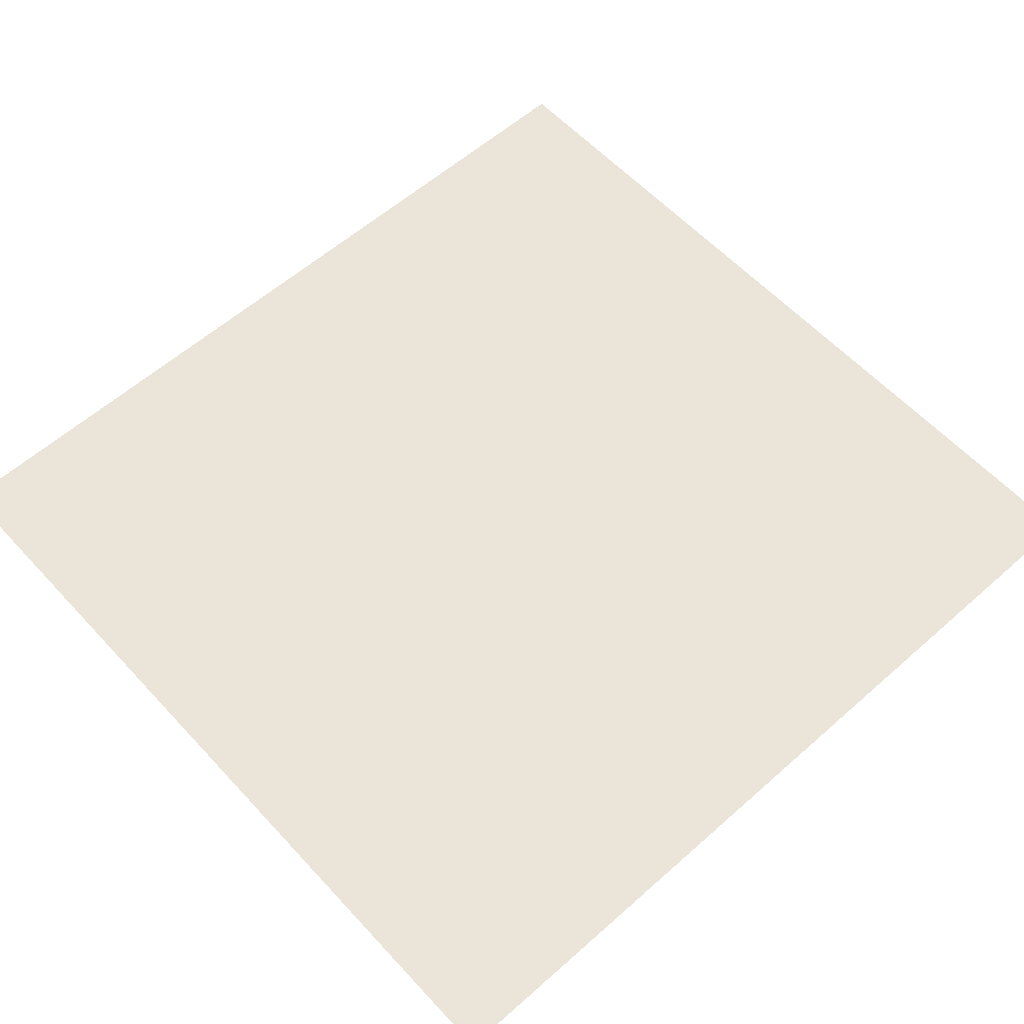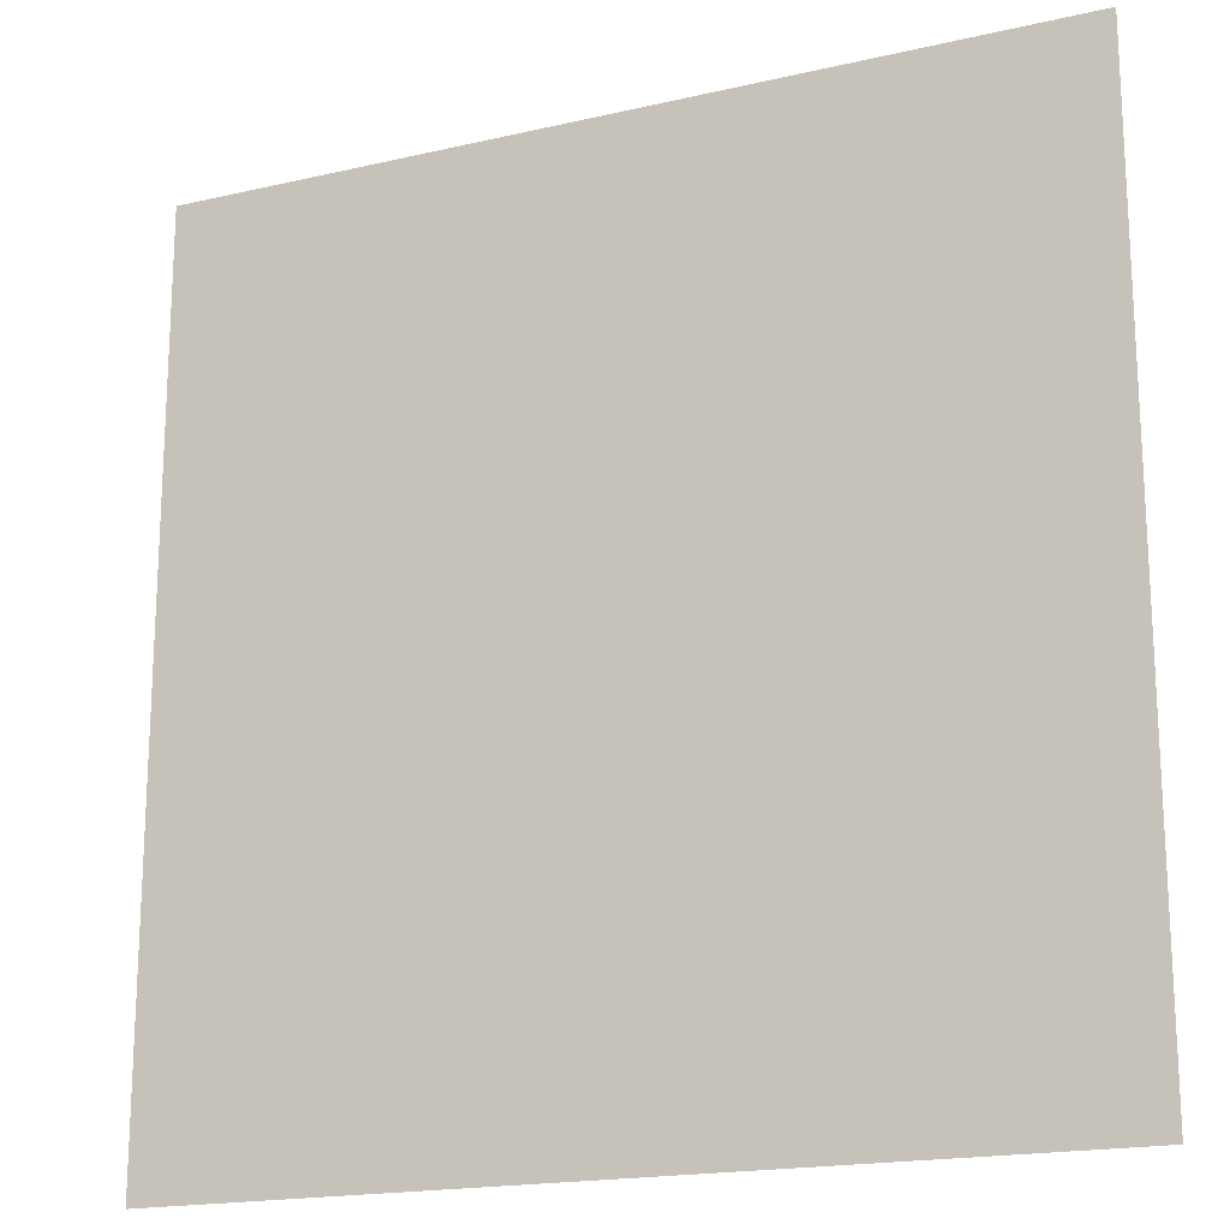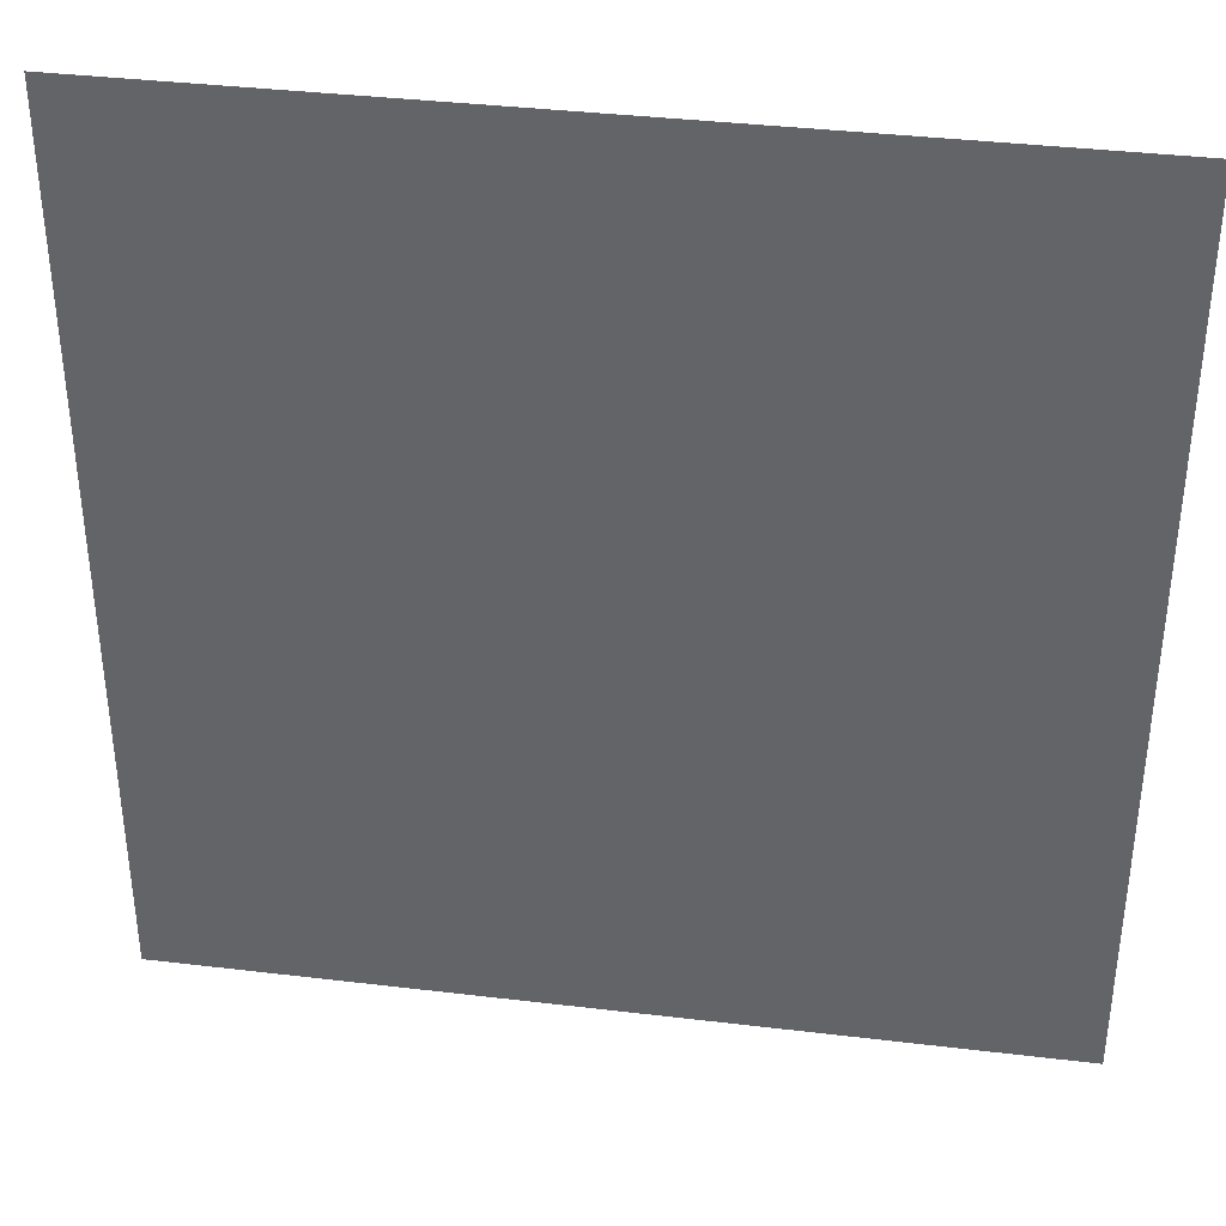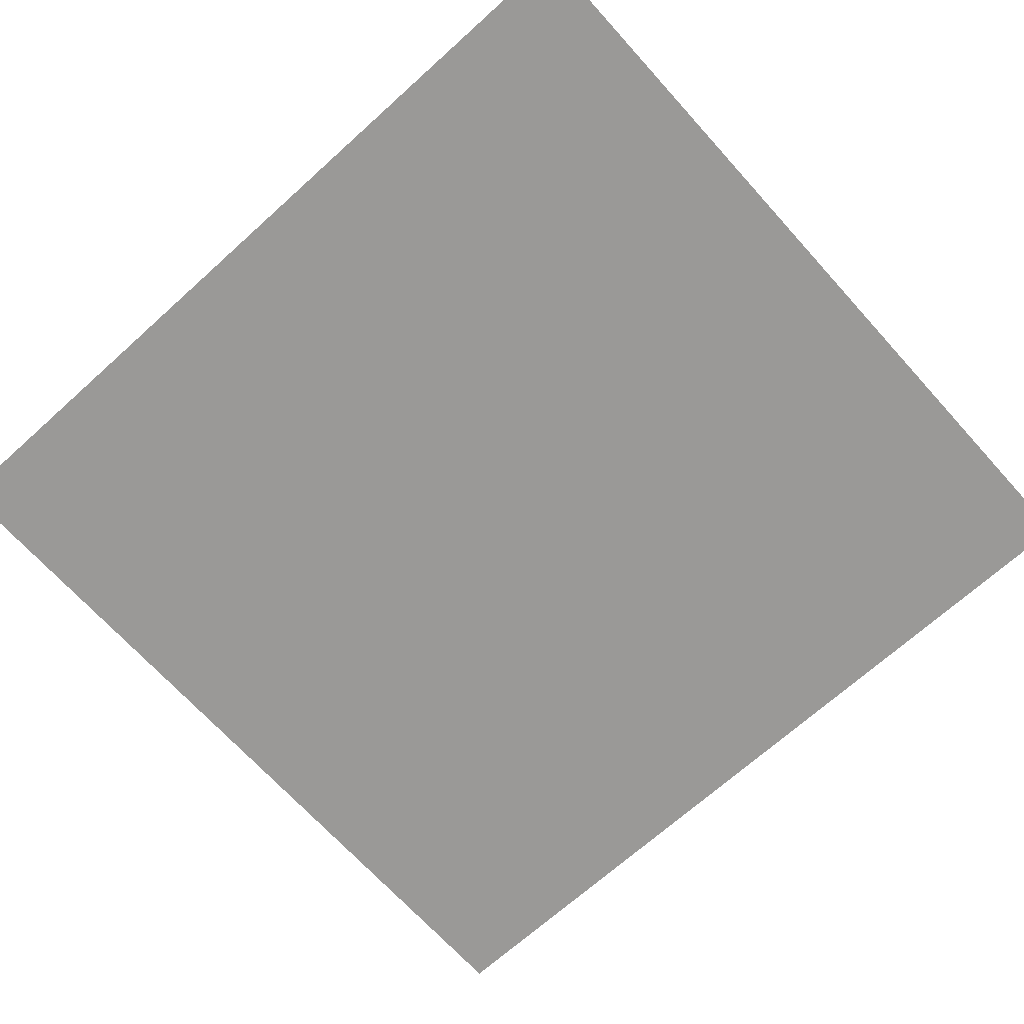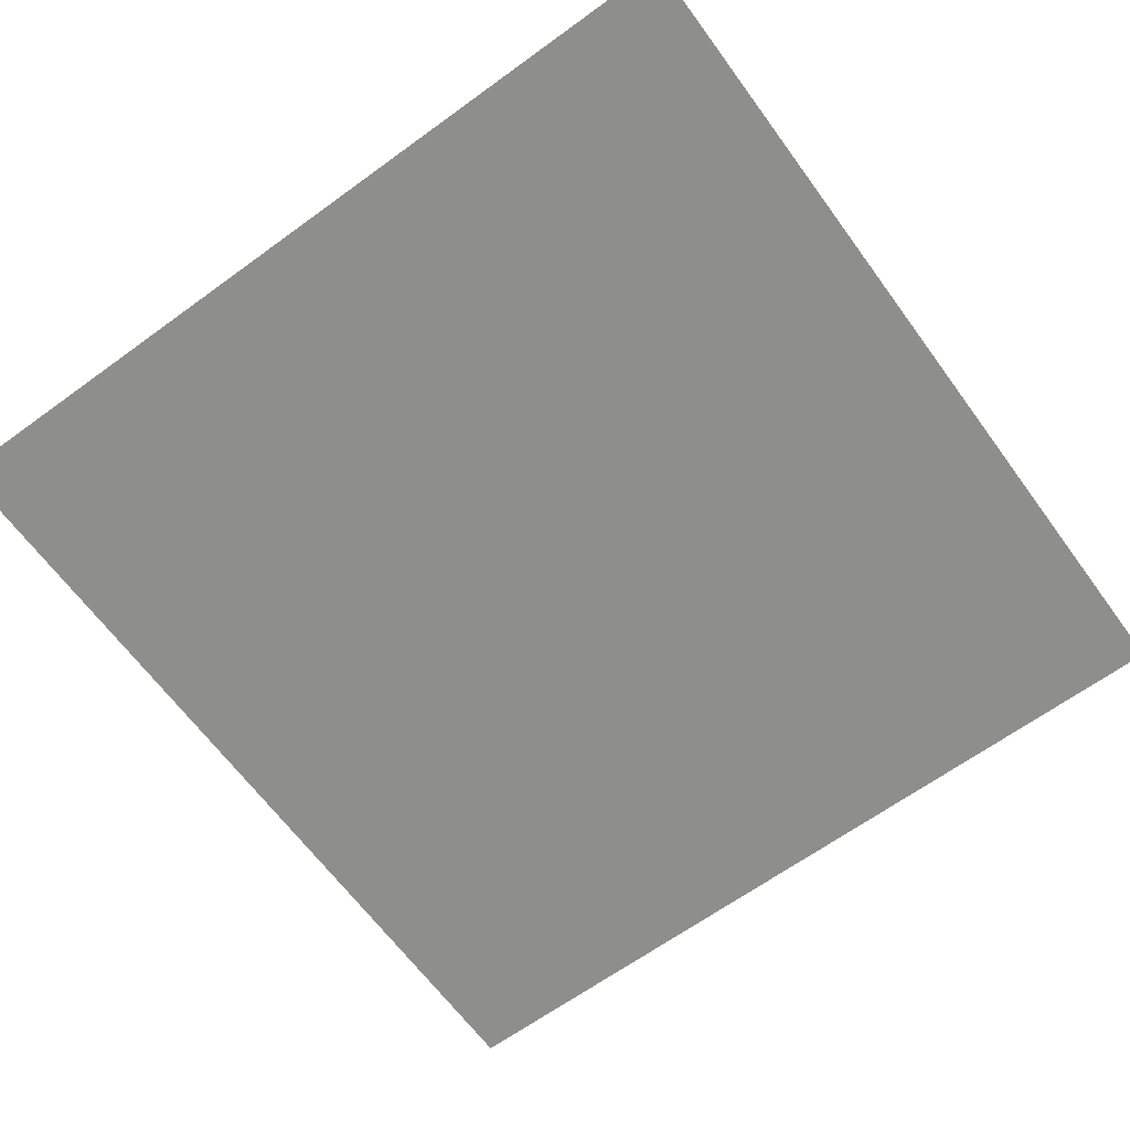
<metadata>
{"format":"obj","ext":"obj","renderer":"f3d","projection":"perspective","resolution":1024,"background":"white","views":[{"elev":58.9,"azim":47.7,"up":"+Y"},{"elev":-18.3,"azim":24.2,"up":"+Z"},{"elev":37.5,"azim":8.7,"up":"+Z"},{"elev":-69.0,"azim":-47.9,"up":"+Y"},{"elev":-64.9,"azim":-143.8,"up":"+Y"}]}
</metadata>
<code>
v -0.4256 0.3014 -0.1438
v -0.7624 0.3014 0.2034
v -0.7624 0.3014 -0.1438
v -0.4256 0.3014 0.2034
f 1 2 3
f 2 1 4
f 3 2 1
f 4 1 2

</code>
